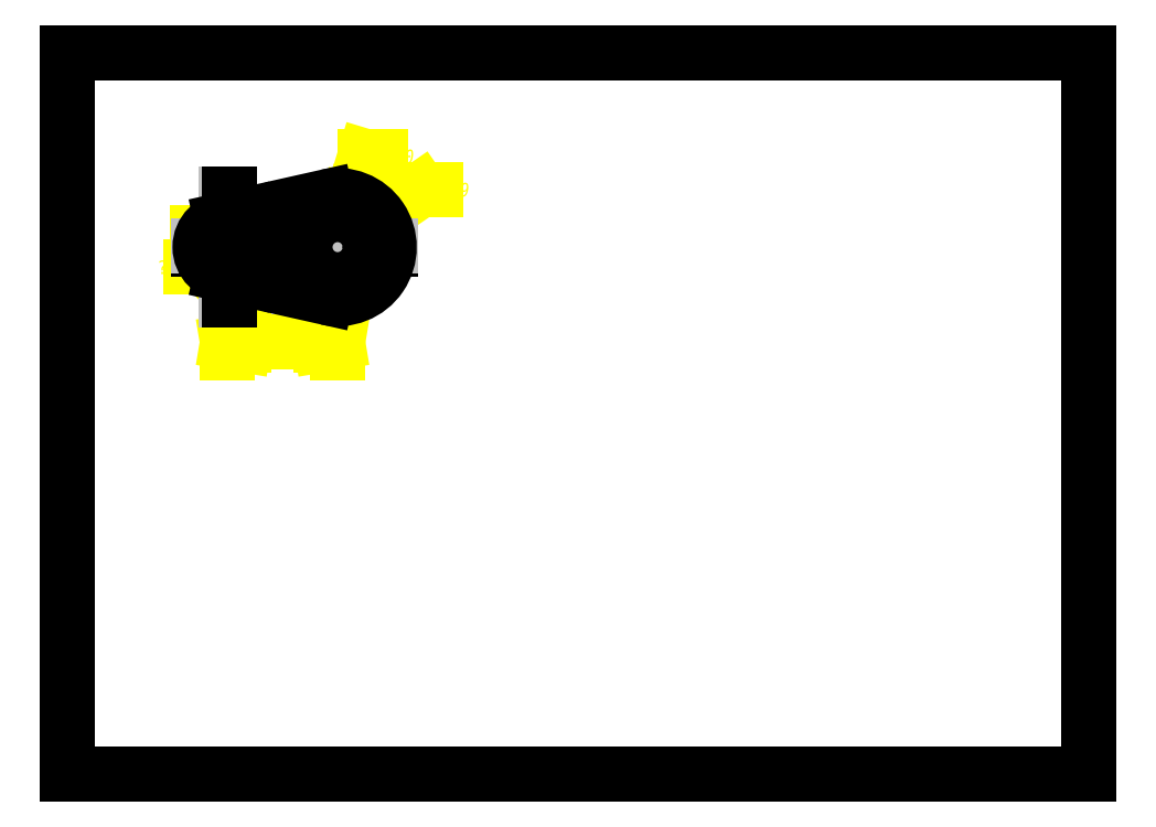
<metadata>
{"format":"dxf","ext":"dxf","renderer":"ezdxf+matplotlib","layout":"modelspace","background":"white","min_lineweight":24,"dpi":150}
</metadata>
<code>
0
SECTION
2
ENTITIES
0
DIMENSION
8
0
2
*D0
10
3.263
20
6.605
11
3.873
21
7.079
70
163
71
1
72
2
41
0.9
42
30
1
{\fSymbol_ASME;\W1;?}<>
3
DIMSTYLE_1
15
2.921
25
5.474
0
DIMENSION
8
0
2
*D1
10
3.092
20
4.95
11
2.462
21
4.95
70
160
71
2
72
2
41
0.9
42
32
3
DIMSTYLE_2
13
1.832
23
6.04
14
3.092
24
6.04
0
DIMENSION
8
0
2
*D2
10
3.399
20
6.253
11
4.508
21
6.697
70
163
71
1
72
2
41
0.9
42
19
1
{\fSymbol_ASME;\W1;?}<>
3
DIMSTYLE_1
15
2.784
25
5.827
0
DIMENSION
8
0
2
*D3
10
1.717
20
6.147
11
1.249
21
6.207
70
163
71
3
72
2
41
0.9
42
8
1
{\fSymbol_ASME;\W1;?}<>
3
DIMSTYLE_1
15
1.947
25
5.932
0
DIMENSION
8
0
2
*D4
10
1.66
20
5.878
11
1.118
21
5.808
70
163
71
3
72
2
41
0.9
42
12
1
{\fSymbol_ASME;\W1;?}<>
3
DIMSTYLE_1
15
2.004
25
6.201
0
DIMENSION
8
0
2
*D5
10
2.501
20
6.042
11
2.363
21
6.041
70
160
71
2
72
2
41
0.9
42
7
3
DIMSTYLE_2
13
2.226
23
5.978
14
2.501
24
5.979
50
0.181
0
LINE
8
0
10
0
20
-0
11
0
21
8.268
0
LINE
8
0
10
0
20
-0
11
11.69
21
-0
0
LINE
8
0
10
0
20
8.268
11
11.69
21
8.268
0
LINE
8
0
10
11.69
20
-0
11
11.69
21
8.268
0
LINE
8
0
10
1.814
20
6.643
11
1.814
21
5.436
0
LINE
8
0
10
1.849
20
6.643
11
1.849
21
5.436
0
LINE
8
0
10
1.763
20
5.732
11
2.963
21
5.463
0
LINE
8
0
10
3.695
20
6.022
11
1.504
21
6.022
0
LINE
8
0
10
3.695
20
6.057
11
1.504
21
6.057
0
LINE
8
0
10
2.963
20
6.616
11
1.763
21
6.347
0
ARC
8
0
10
1.832
20
6.04
40
0.6693
50
324.5
51
35.52
0
ARC
8
0
10
3.092
20
6.04
40
0.5906
50
257.4
51
102.6
0
CIRCLE
8
0
10
3.092
20
6.04
40
0.4921
0
ARC
8
0
10
1.832
20
6.04
40
0.3937
50
294.2
51
65.77
0
CIRCLE
8
0
10
3.092
20
6.04
40
0.374
0
CIRCLE
8
0
10
1.832
20
6.04
40
0.315
0
CIRCLE
8
0
10
1.832
20
6.04
40
0.2362
0
CIRCLE
8
0
10
1.832
20
6.04
40
0.1575
0
ARC
8
0
10
2.409
20
5.628
40
0.03937
50
144.5
51
257.4
0
ARC
8
0
10
2.409
20
6.451
40
0.03937
50
102.6
51
215.5
0
ENDSEC
0
EOF

</code>
